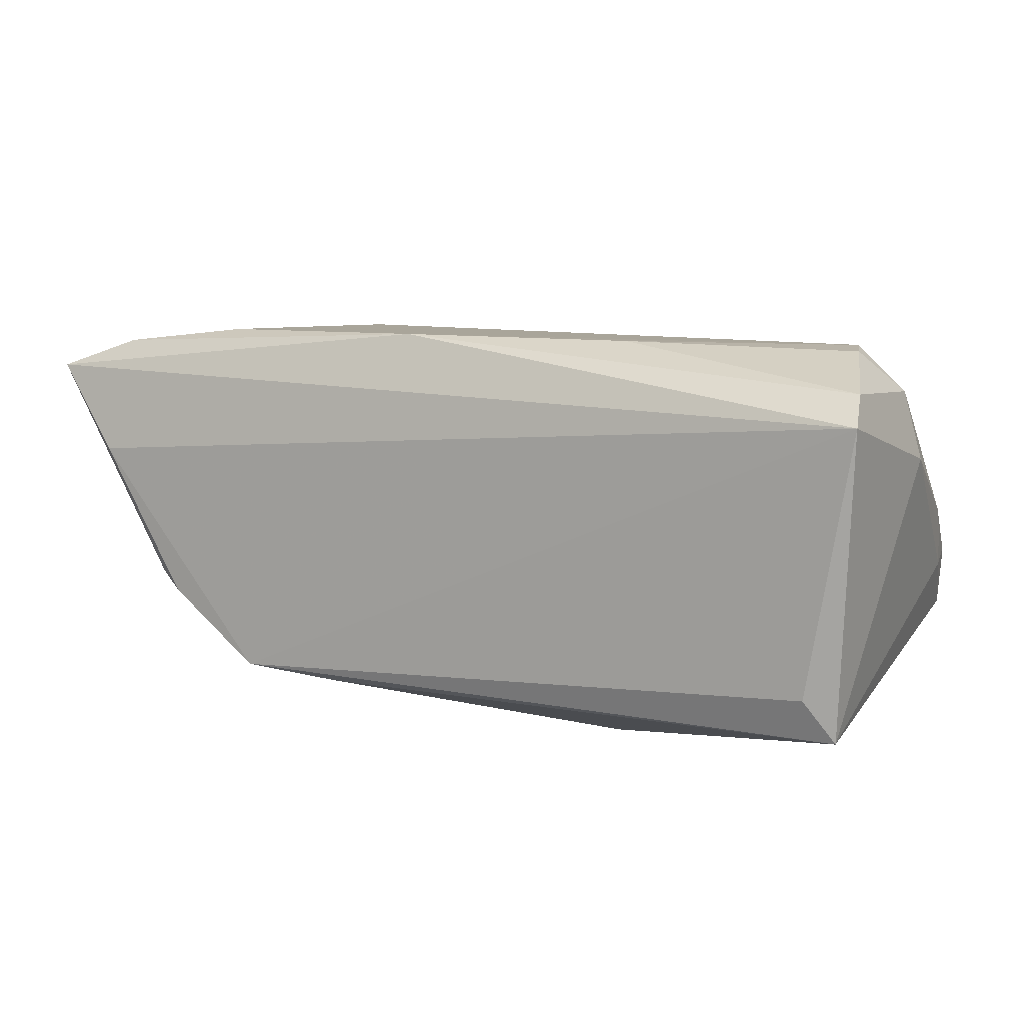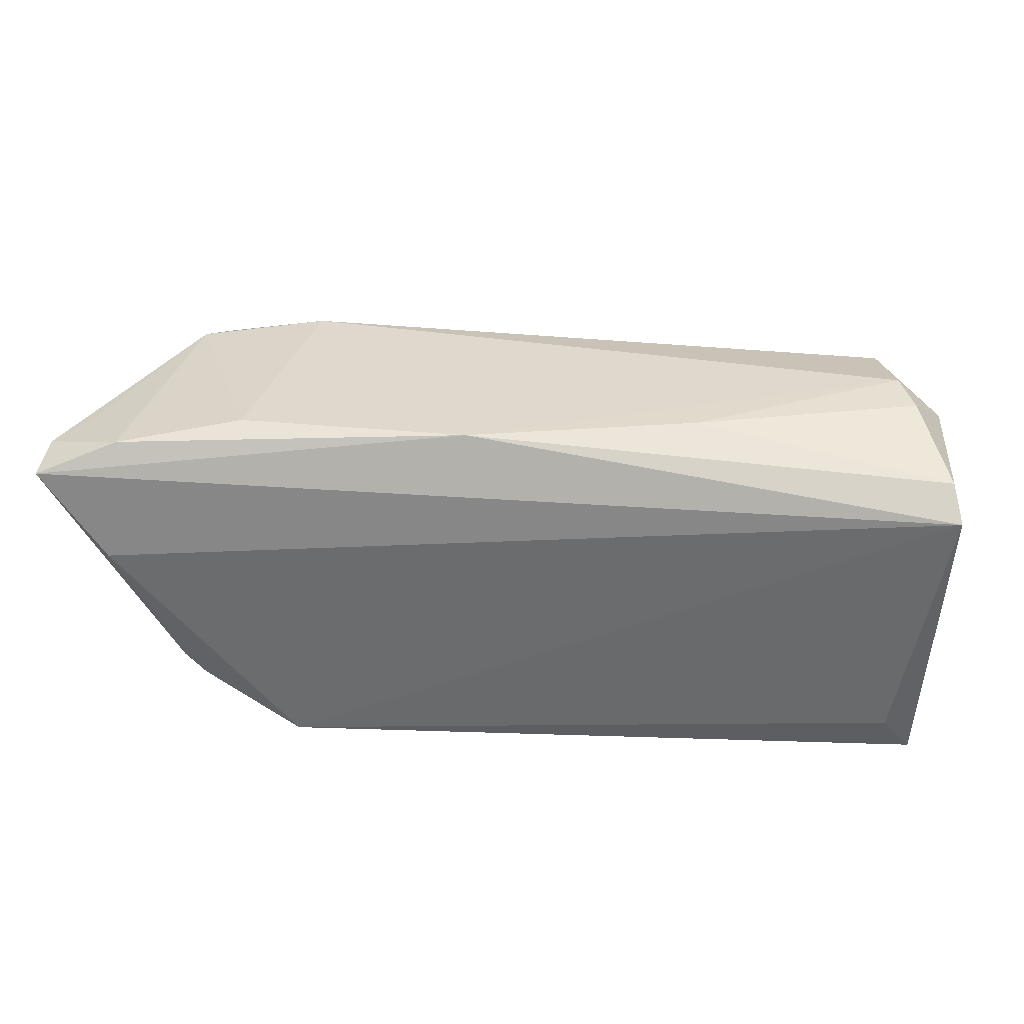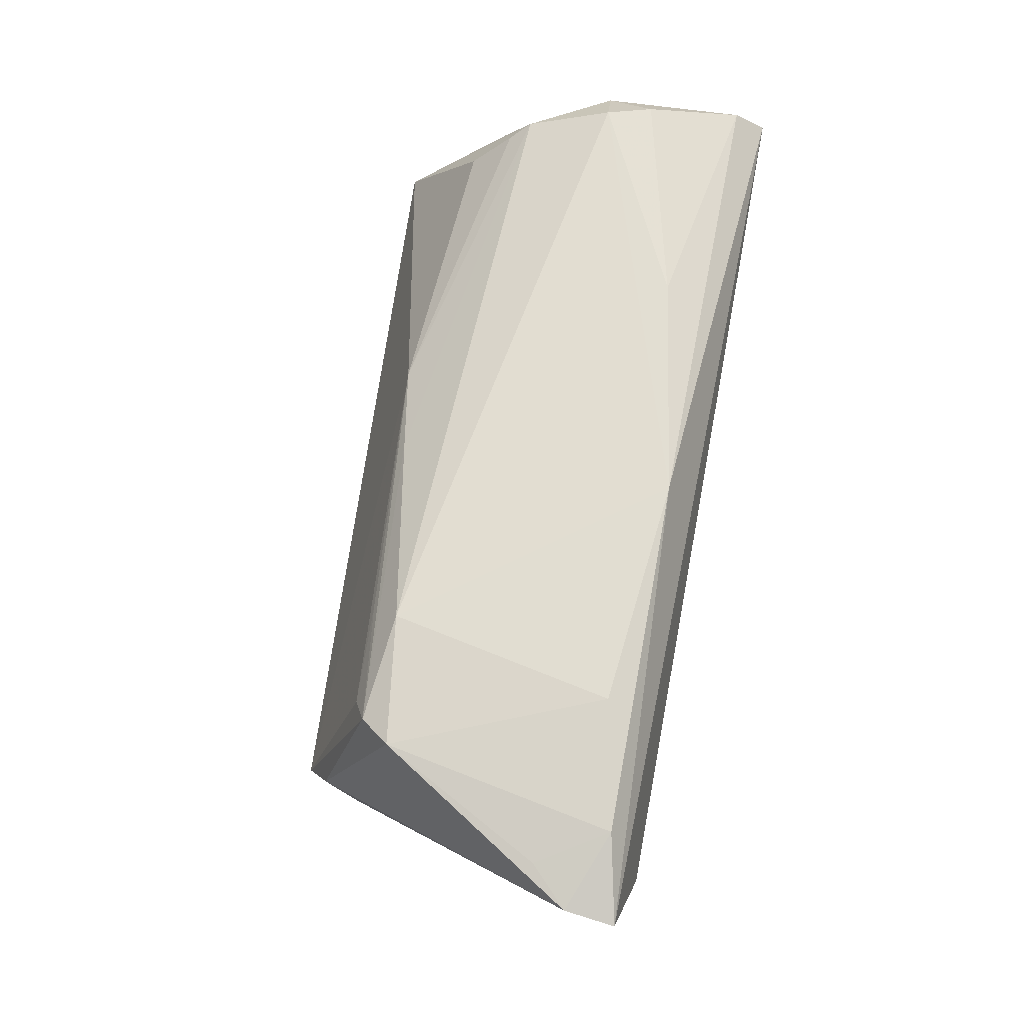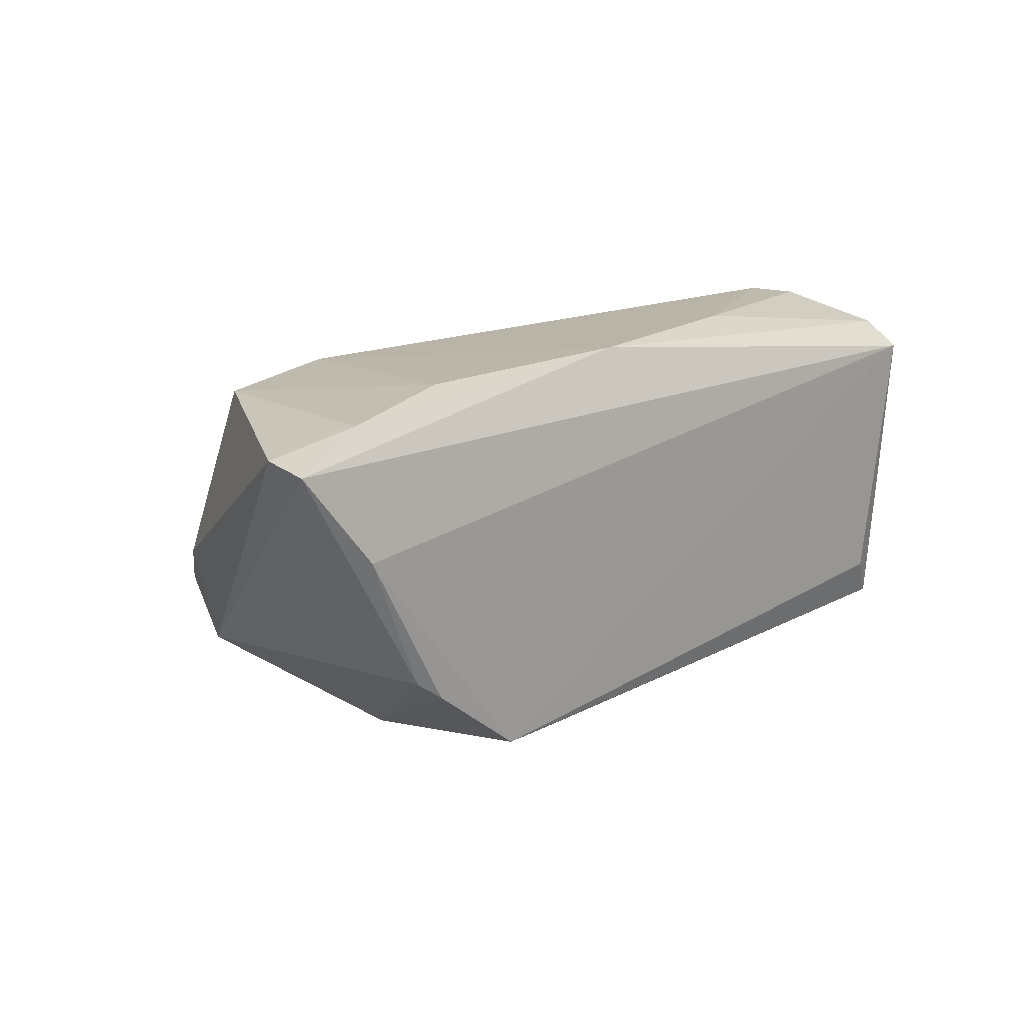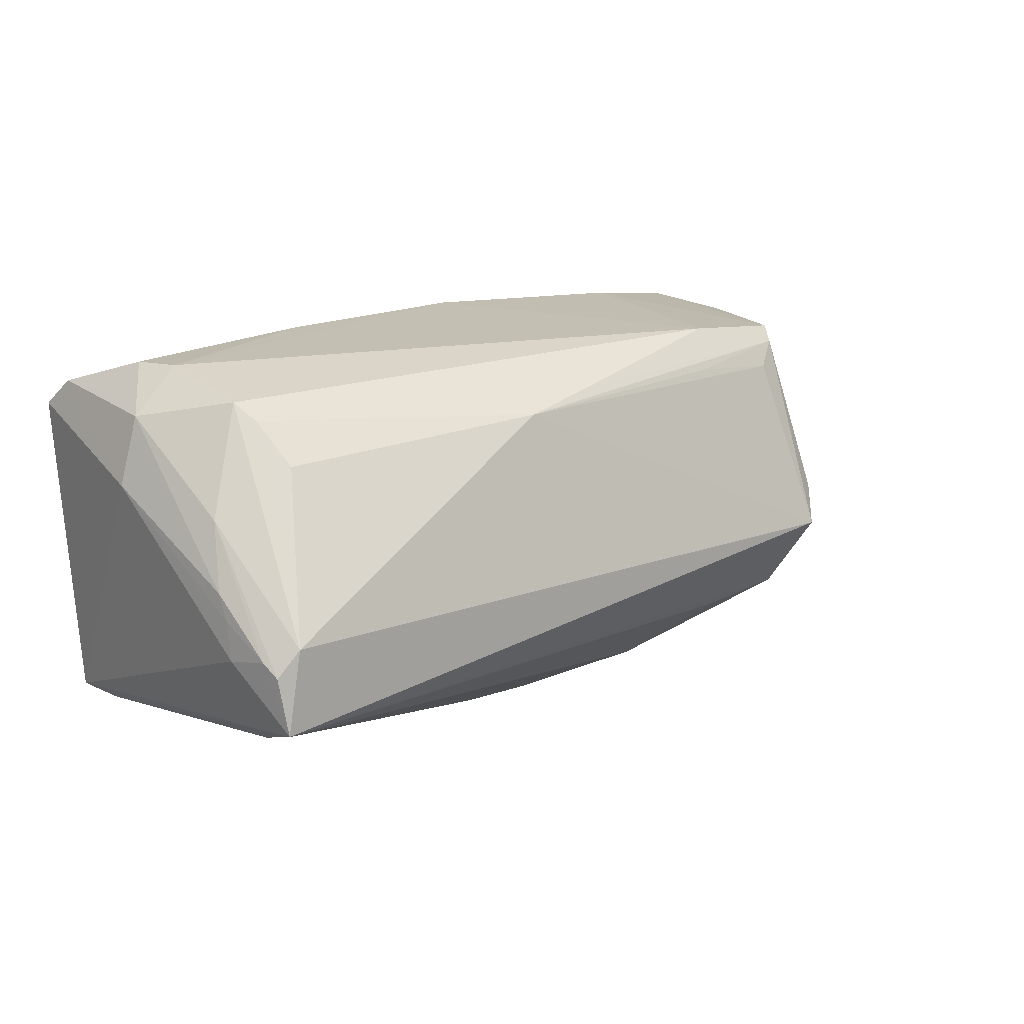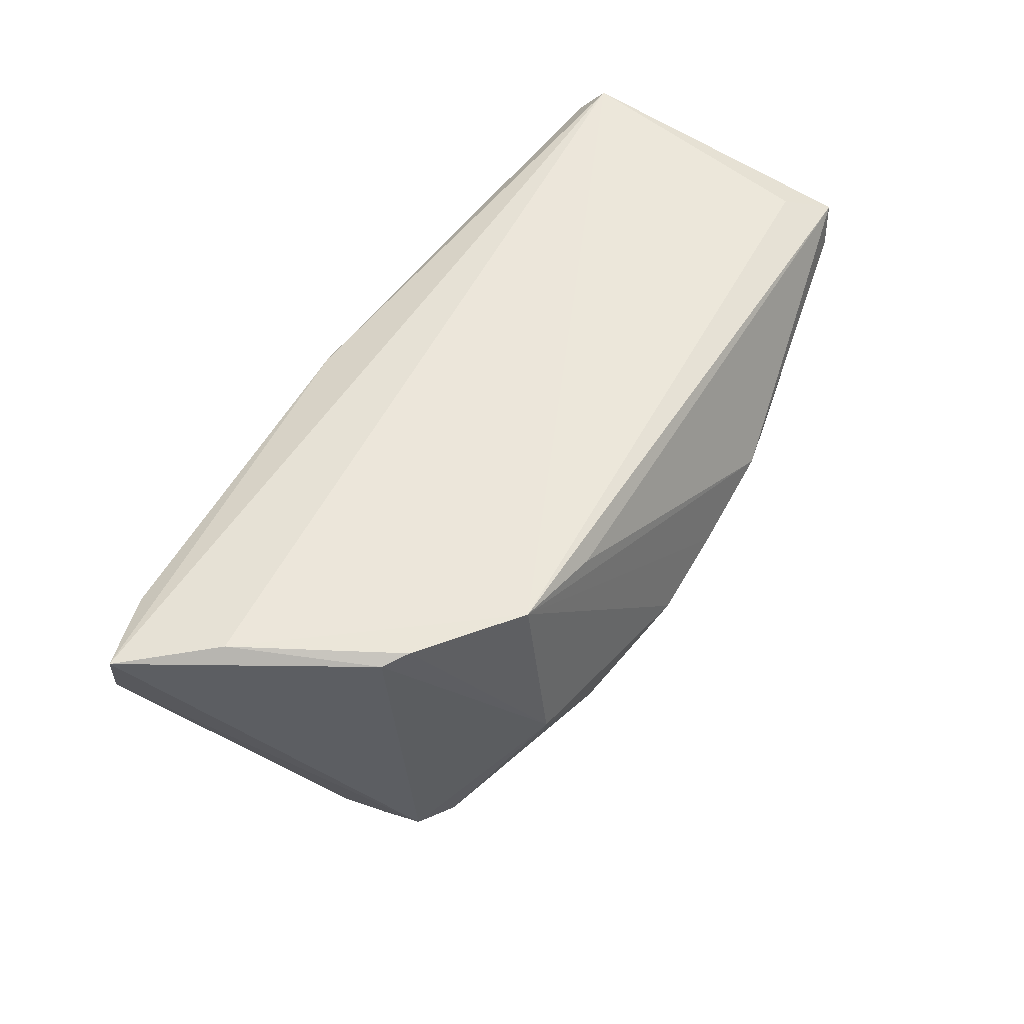
<metadata>
{"format":"obj","ext":"obj","renderer":"f3d","projection":"perspective","resolution":1024,"background":"white","views":[{"elev":11.1,"azim":26.9,"up":"+Y"},{"elev":36.0,"azim":3.8,"up":"+Y"},{"elev":66.6,"azim":-79.2,"up":"+Y"},{"elev":15.6,"azim":-47.1,"up":"+Y"},{"elev":14.9,"azim":140.3,"up":"+Y"},{"elev":54.2,"azim":-58.3,"up":"+Z"}]}
</metadata>
<code>
v 0.05646 -0.0197 0.02403
v -0.04041 -0.01034 0.02579
v 0.05344 0.02684 0.009856
v 0.009851 0.01836 -0.01645
v 0.05784 -0.000283 -0.01645
v 0.05792 0.002859 -0.01511
v -0.03804 -0.01395 -0.01532
v -0.05956 0.02151 0.01778
v 0.0574 0.02312 0.022
v 0.05261 -0.01432 0.02568
v 0.05366 -0.00231 -0.02581
v 0.02486 0.02743 0.01671
v -0.02477 0.01981 -0.01351
v -0.04972 0.02453 0.02176
v 0.01036 -0.02558 -0.002814
v -0.0252 -0.01507 -0.0158
v 0.05781 -0.005146 -0.01713
v 0.05839 0.01965 0.02604
v -0.06015 0.0207 0.02409
v 0.02828 -0.02472 -0.001284
v -0.04292 -0.01135 -0.01419
v 0.05164 0.02701 0.004016
v 0.05561 -0.01264 -0.02604
v -0.02818 -0.01973 0.02604
v 0.05635 -0.005615 -0.02492
v 0.05323 -0.01604 -0.01708
v -0.0338 0.02653 0.01857
v 0.04688 0.01659 -0.01463
v 0.0499 0.02374 -0.00683
v -0.004481 0.02743 0.02153
v -0.02868 -0.02309 0.002474
v -0.04073 0.02199 -0.01138
v -0.05479 0.02244 0.01304
v -0.0275 0.02505 -0.009708
v 0.05773 0.02137 0.003582
v -0.044 0.0003305 -0.01736
v -0.04163 -0.004481 -0.02043
v -0.01688 -0.02316 -0.006696
v 0.03038 -0.02496 0.00527
v -0.03773 0.01879 -0.01308
v 0.05467 -0.02064 0.01891
v 0.05686 -0.00409 -0.02281
v 0.02067 -0.02743 0.008026
v -0.001857 0.02043 -0.01439
v 0.008516 -0.02729 0.003375
v -0.01604 -0.02111 0.02361
v 0.06015 0.01285 0.003572
v 0.05609 0.01083 -0.01164
v -0.04378 0.02352 -0.007535
v -0.028 -0.02166 -0.003012
v 0.03819 -0.02309 0.005011
v 0.04846 0.02165 -0.009512
v -0.05155 0.009295 0.02604
v -0.002202 -0.027 -0.0001923
v -0.04336 -0.008111 0.0248
f 53 18 19
f 24 18 53
f 19 55 53
f 19 18 30
f 21 55 19
f 11 29 48
f 11 37 4
f 37 40 4
f 8 21 19
f 32 49 34
f 32 40 37
f 24 53 2
f 2 53 55
f 38 16 23
f 23 37 11
f 24 2 31
f 55 21 31
f 31 2 55
f 35 48 29
f 11 4 28
f 34 29 44
f 29 4 44
f 44 32 34
f 4 32 44
f 9 30 18
f 9 35 3
f 9 18 47
f 47 35 9
f 30 9 12
f 12 9 3
f 36 8 49
f 36 32 37
f 49 32 36
f 37 21 36
f 21 8 36
f 34 49 27
f 27 30 34
f 13 4 40
f 40 32 13
f 13 32 4
f 48 35 6
f 47 5 6
f 6 35 47
f 10 18 24
f 17 5 47
f 24 43 46
f 7 31 21
f 7 16 38
f 7 21 37
f 37 23 7
f 7 23 16
f 22 35 29
f 3 35 22
f 22 29 34
f 22 12 3
f 34 30 22
f 30 12 22
f 52 4 29
f 52 28 4
f 52 29 11
f 11 28 52
f 14 27 49
f 14 8 19
f 19 30 14
f 30 27 14
f 25 23 11
f 11 48 25
f 18 10 1
f 1 17 47
f 47 18 1
f 1 43 41
f 1 10 24
f 41 23 1
f 23 17 1
f 1 46 43
f 24 46 1
f 26 23 41
f 54 31 38
f 24 31 54
f 38 23 54
f 23 15 54
f 38 31 50
f 50 7 38
f 31 7 50
f 49 8 33
f 33 14 49
f 8 14 33
f 42 6 5
f 5 17 42
f 48 6 42
f 42 25 48
f 42 17 23
f 23 25 42
f 20 15 23
f 23 26 20
f 45 54 15
f 45 20 43
f 15 20 45
f 45 43 24
f 24 54 45
f 41 43 39
f 43 20 39
f 51 26 41
f 51 20 26
f 41 39 51
f 51 39 20

</code>
